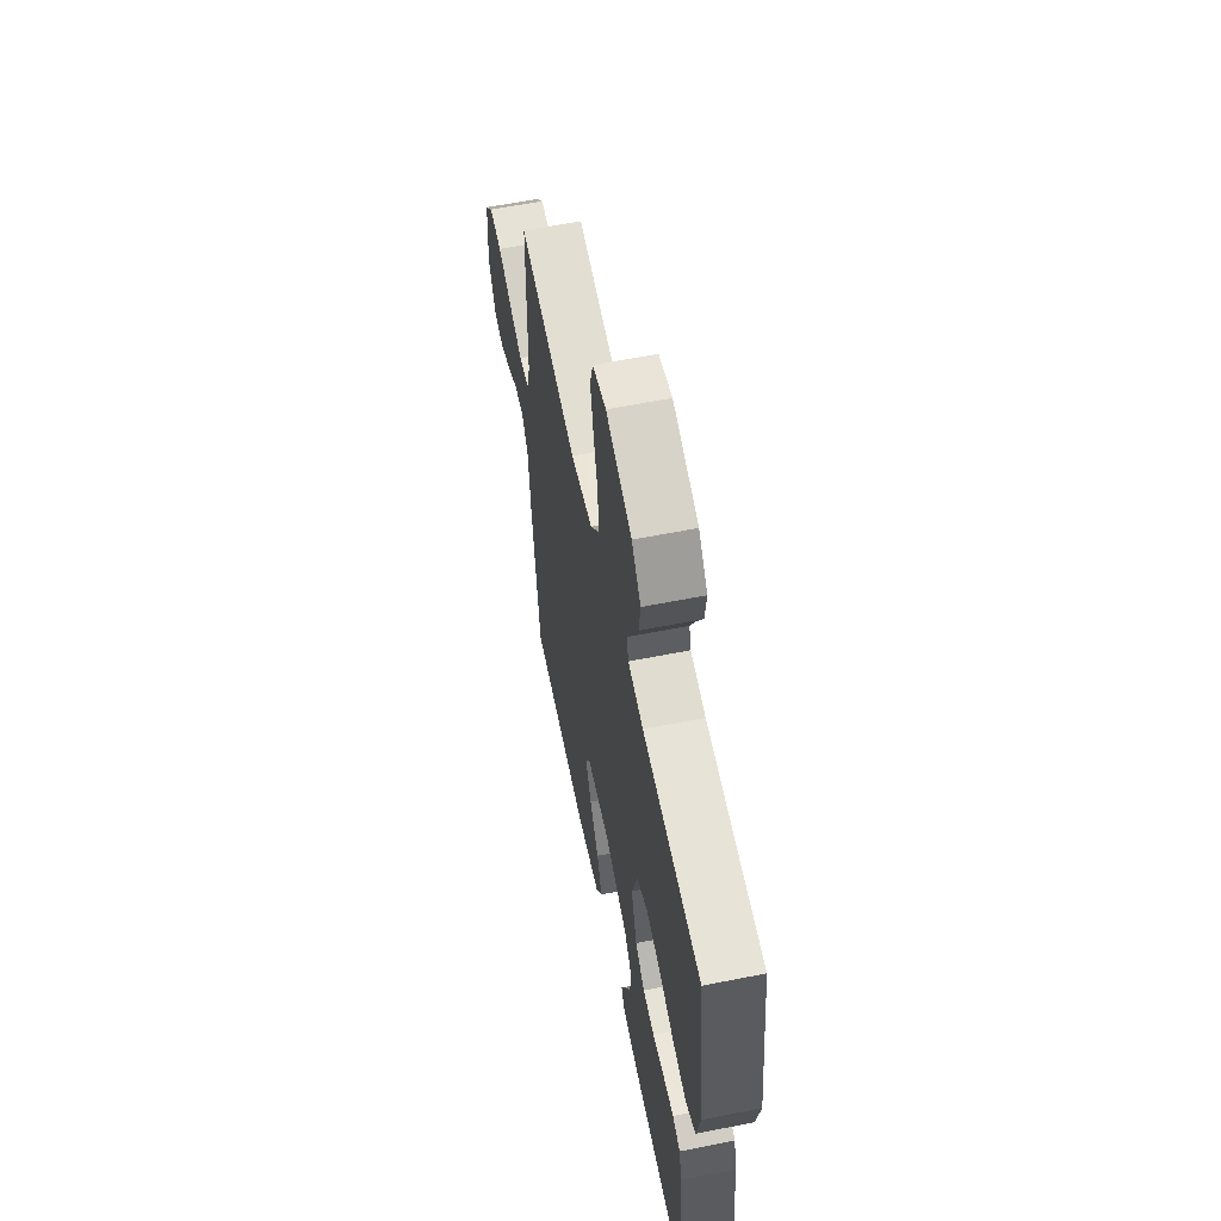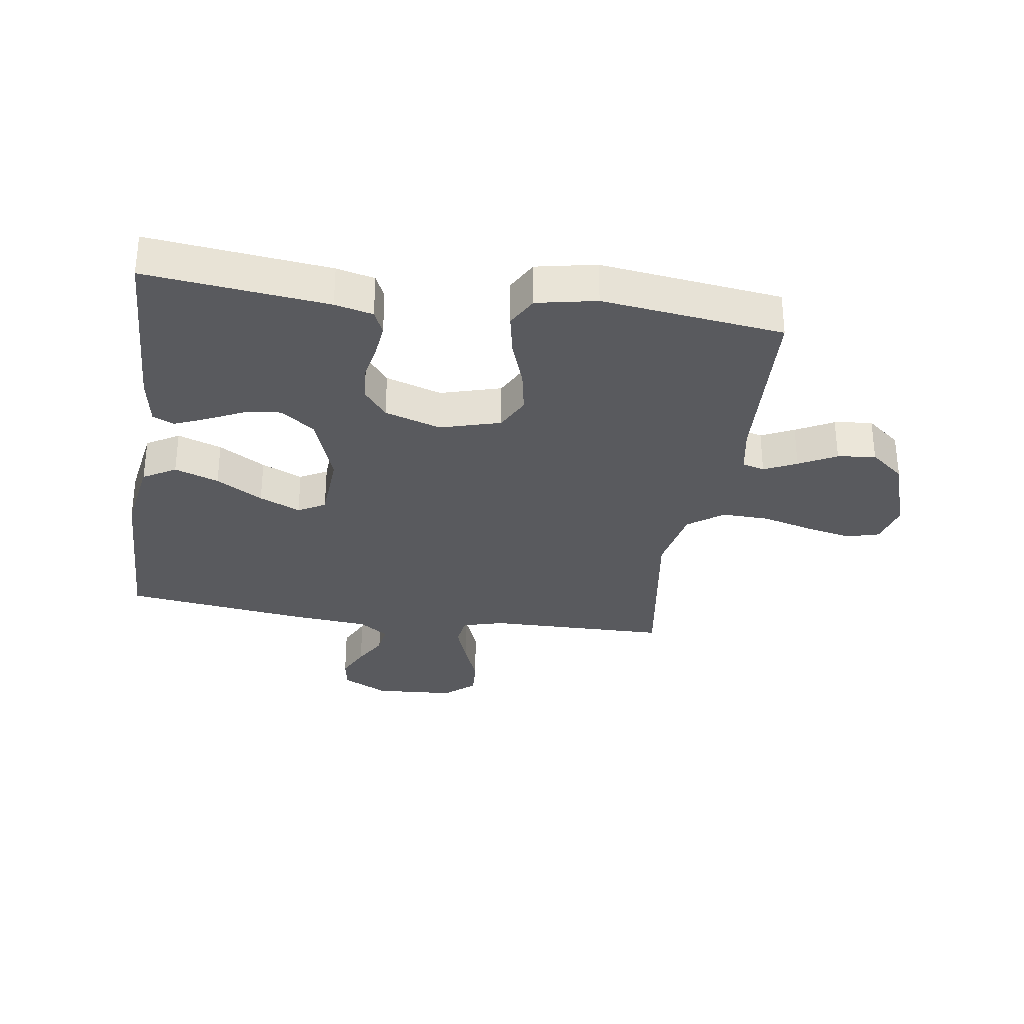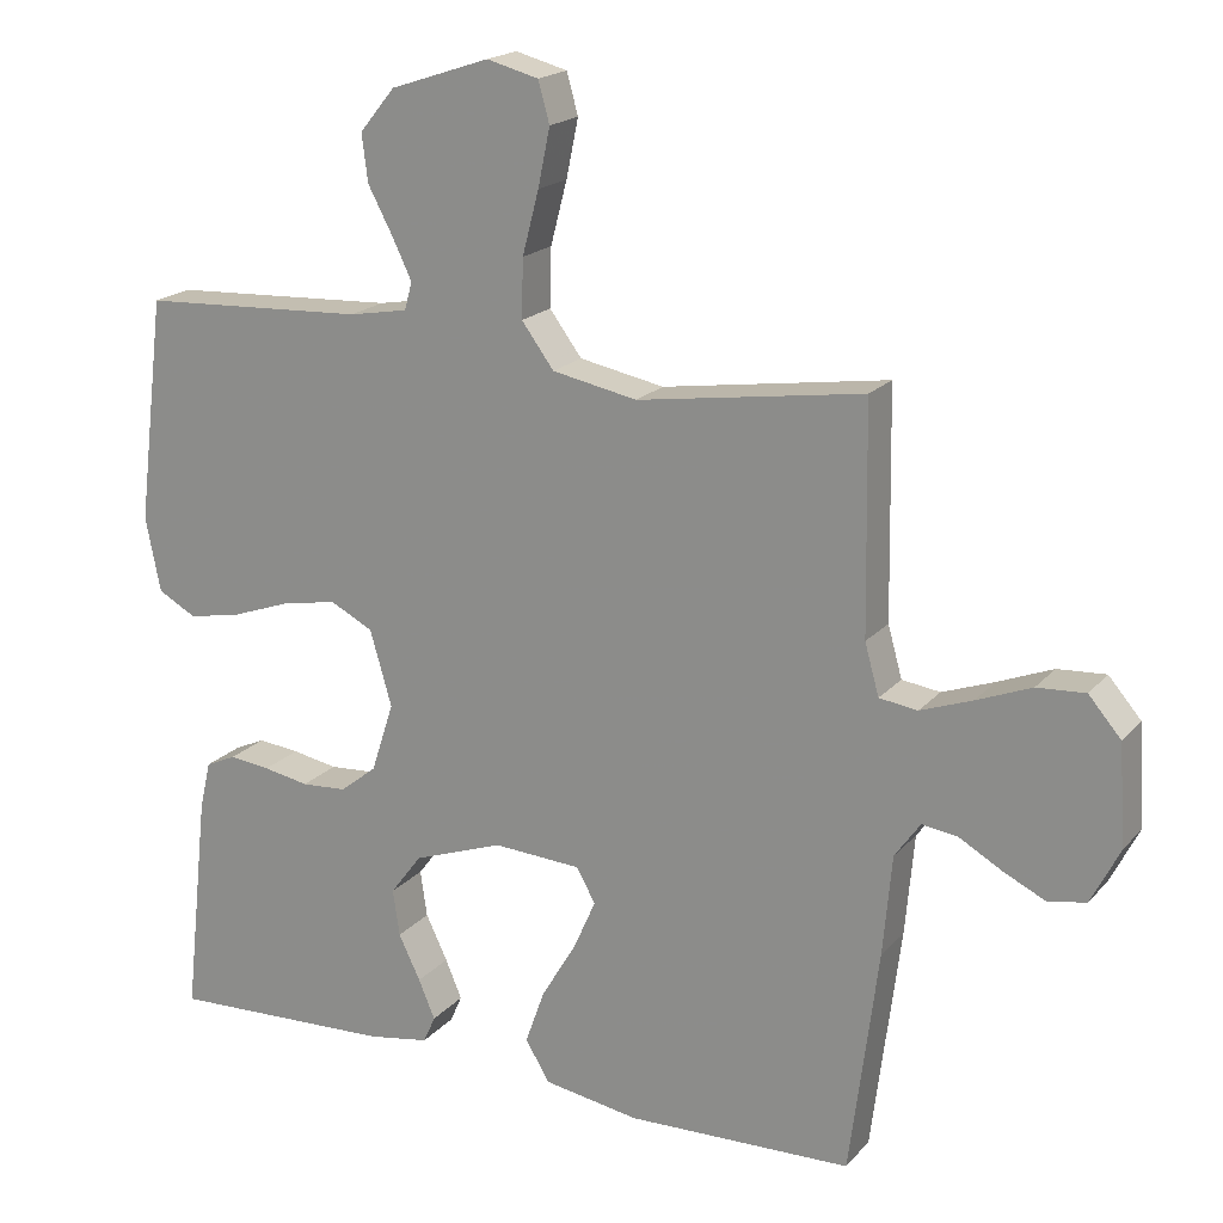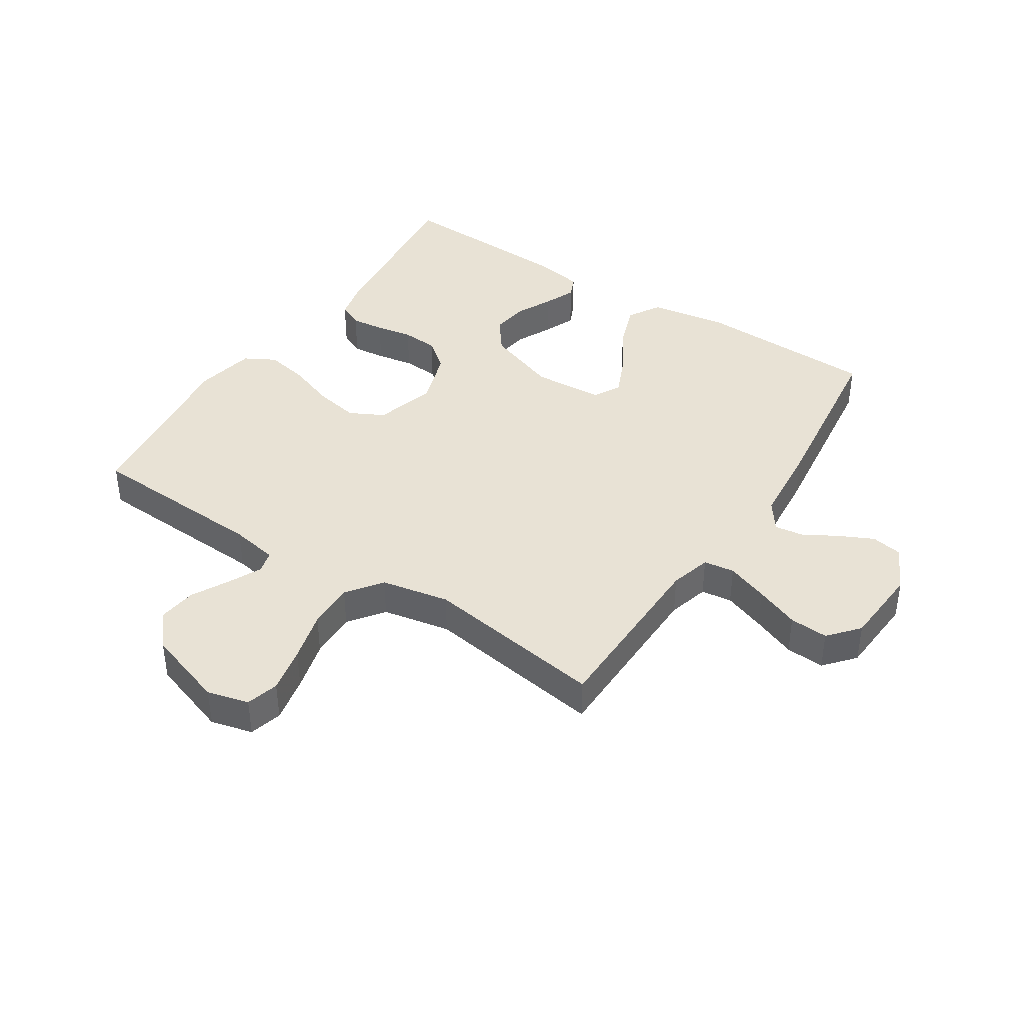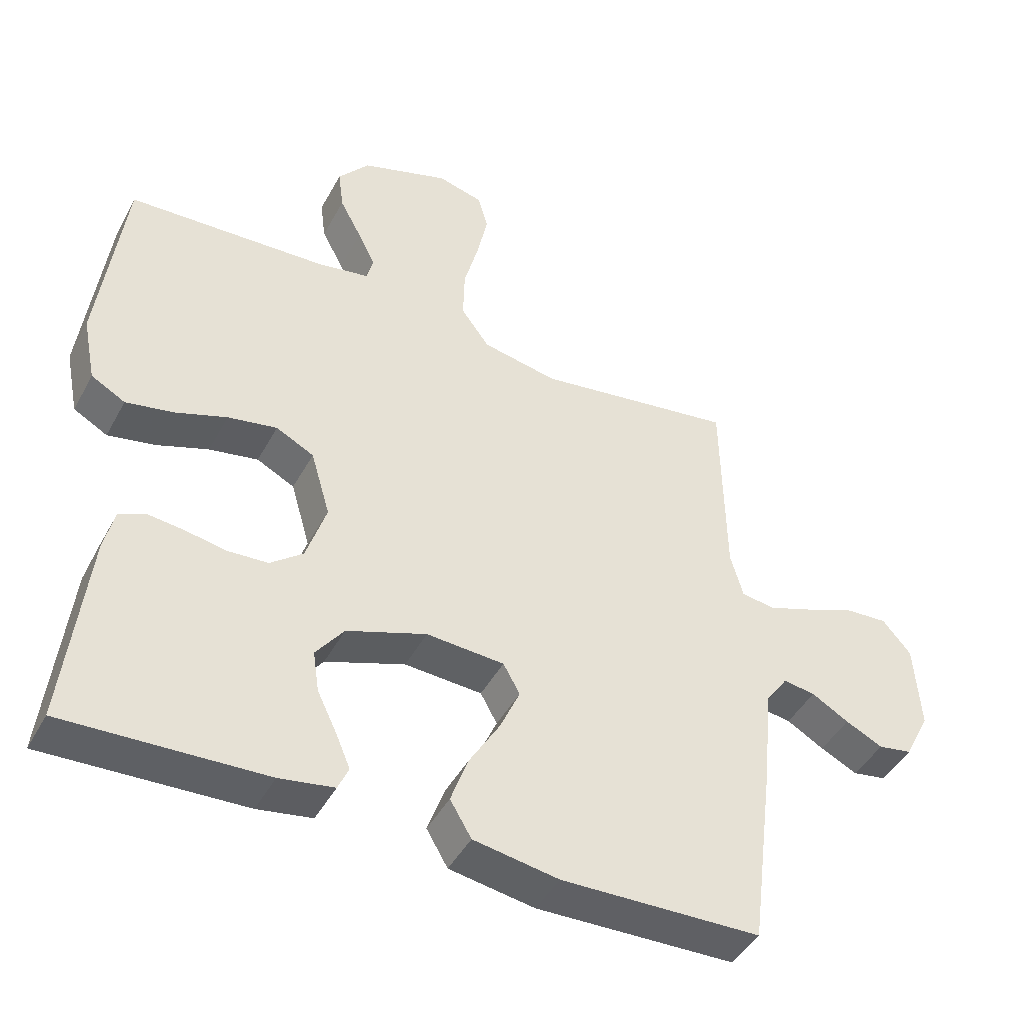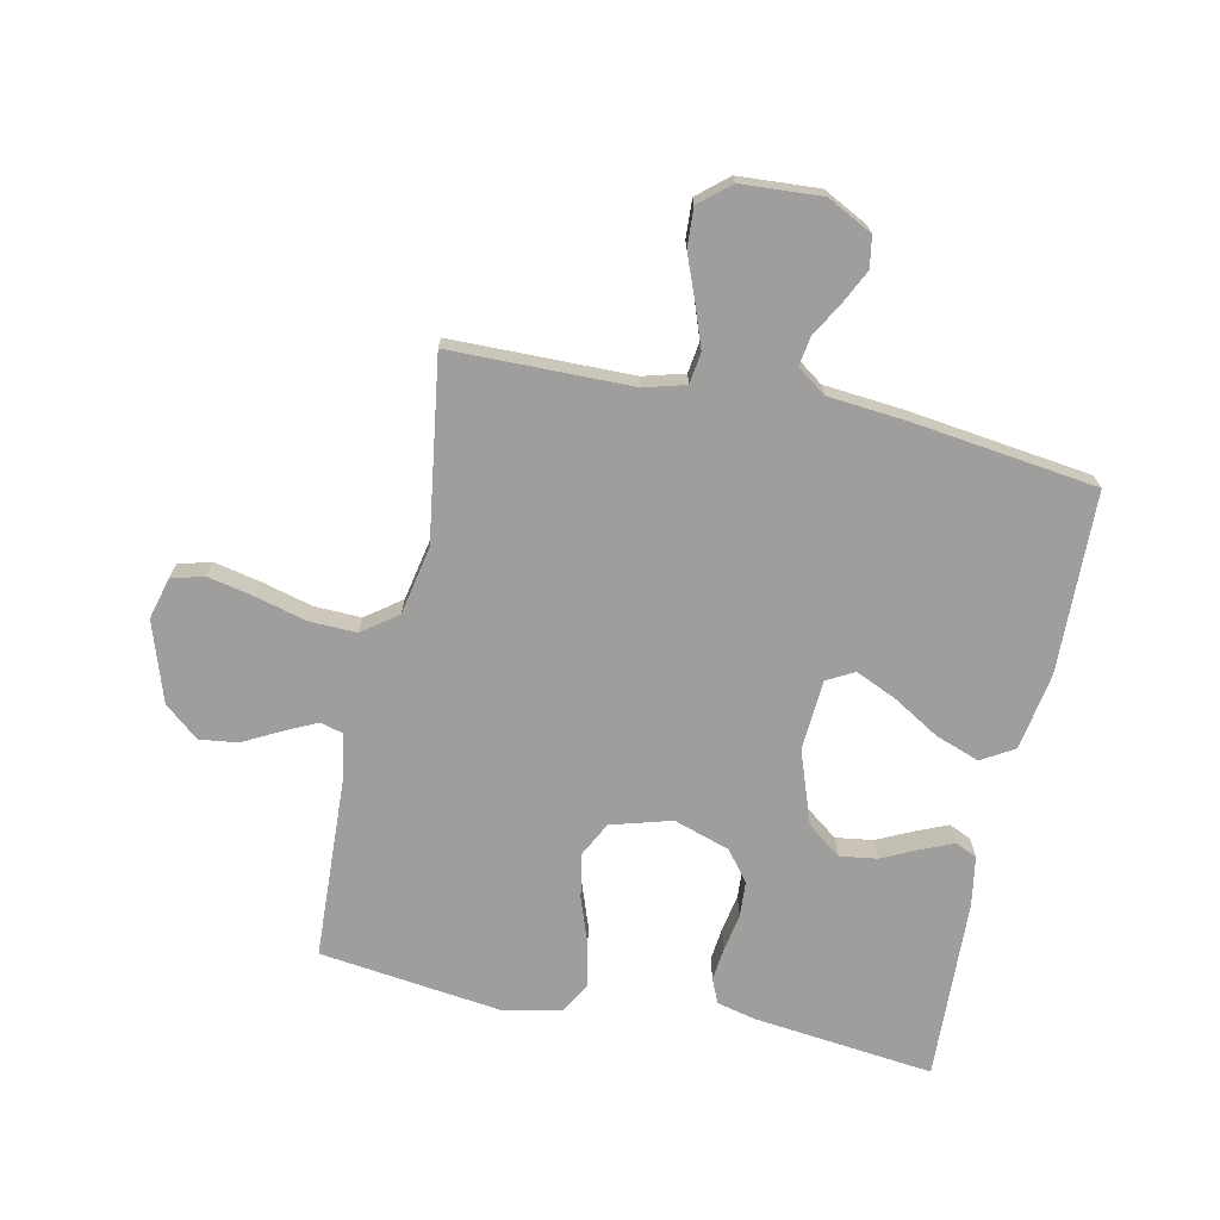
<metadata>
{"format":"obj","ext":"obj","renderer":"f3d","projection":"perspective","resolution":1024,"background":"white","views":[{"elev":60.1,"azim":-101.5,"up":"+Z"},{"elev":-31.5,"azim":-98.6,"up":"+Y"},{"elev":19.0,"azim":28.0,"up":"+Z"},{"elev":40.8,"azim":33.0,"up":"+Y"},{"elev":-44.8,"azim":-27.0,"up":"+Z"},{"elev":-70.9,"azim":77.8,"up":"+Y"}]}
</metadata>
<code>
v 0.5 0.07 0.5
v 0.505 0.07 0.2
v 0.524 0.07 0.132
v 0.575 0.07 0.125
v 0.644 0.07 0.15
v 0.717 0.07 0.179
v 0.781 0.07 0.183
v 0.824 0.07 0.133
v 0.833 0.07 0
v 0.795 0.07 -0.075
v 0.744 0.07 -0.084
v 0.688 0.07 -0.057
v 0.632 0.07 -0.025
v 0.584 0.07 -0.018
v 0.55 0.07 -0.066
v 0.538 0.07 -0.2
v 0.5 0.07 -0.5
v 0.2 0.07 -0.509
v 0.072 0.07 -0.488
v 0.04 0.07 -0.434
v 0.066 0.07 -0.361
v 0.112 0.07 -0.284
v 0.142 0.07 -0.216
v 0.117 0.07 -0.171
v 0 0.07 -0.164
v -0.12 0.07 -0.207
v -0.162 0.07 -0.263
v -0.153 0.07 -0.325
v -0.124 0.07 -0.385
v -0.102 0.07 -0.437
v -0.118 0.07 -0.473
v -0.2 0.07 -0.487
v -0.5 0.07 -0.5
v -0.467 0.07 -0.2
v -0.452 0.07 -0.137
v -0.412 0.07 -0.119
v -0.357 0.07 -0.125
v -0.296 0.07 -0.136
v -0.236 0.07 -0.132
v -0.187 0.07 -0.093
v -0.157 0.07 0
v -0.186 0.07 0.1
v -0.243 0.07 0.129
v -0.317 0.07 0.115
v -0.395 0.07 0.087
v -0.466 0.07 0.073
v -0.517 0.07 0.101
v -0.537 0.07 0.2
v -0.5 0.07 0.5
v -0.2 0.07 0.515
v -0.122 0.07 0.529
v -0.112 0.07 0.566
v -0.138 0.07 0.62
v -0.171 0.07 0.682
v -0.179 0.07 0.745
v -0.132 0.07 0.802
v 0 0.07 0.846
v 0.069 0.07 0.828
v 0.084 0.07 0.774
v 0.068 0.07 0.697
v 0.046 0.07 0.613
v 0.044 0.07 0.535
v 0.087 0.07 0.477
v 0.2 0.07 0.455
v 0.5 0 0.5
v 0.505 0 0.2
v 0.524 0 0.132
v 0.575 0 0.125
v 0.644 0 0.15
v 0.717 0 0.179
v 0.781 0 0.183
v 0.824 0 0.133
v 0.833 0 0
v 0.795 0 -0.075
v 0.744 0 -0.084
v 0.688 0 -0.057
v 0.632 0 -0.025
v 0.584 0 -0.018
v 0.55 0 -0.066
v 0.538 0 -0.2
v 0.5 0 -0.5
v 0.2 0 -0.509
v 0.072 0 -0.488
v 0.04 0 -0.434
v 0.066 0 -0.361
v 0.112 0 -0.284
v 0.142 0 -0.216
v 0.117 0 -0.171
v 0 0 -0.164
v -0.12 0 -0.207
v -0.162 0 -0.263
v -0.153 0 -0.325
v -0.124 0 -0.385
v -0.102 0 -0.437
v -0.118 0 -0.473
v -0.2 0 -0.487
v -0.5 0 -0.5
v -0.467 0 -0.2
v -0.452 0 -0.137
v -0.412 0 -0.119
v -0.357 0 -0.125
v -0.296 0 -0.136
v -0.236 0 -0.132
v -0.187 0 -0.093
v -0.157 0 0
v -0.186 0 0.1
v -0.243 0 0.129
v -0.317 0 0.115
v -0.395 0 0.087
v -0.466 0 0.073
v -0.517 0 0.101
v -0.537 0 0.2
v -0.5 0 0.5
v -0.2 0 0.515
v -0.122 0 0.529
v -0.112 0 0.566
v -0.138 0 0.62
v -0.171 0 0.682
v -0.179 0 0.745
v -0.132 0 0.802
v 0 0 0.846
v 0.069 0 0.828
v 0.084 0 0.774
v 0.068 0 0.697
v 0.046 0 0.613
v 0.044 0 0.535
v 0.087 0 0.477
v 0.2 0 0.455
f 58 59 60 61
f 56 57 58 61
f 56 61 62
f 53 54 55 56
f 52 53 56 62
f 51 52 62 63
f 47 48 49 50
f 47 50 51 63
f 44 45 46 47
f 43 44 47 63
f 35 36 37 38
f 33 34 35 38
f 33 38 39
f 32 33 39 40
f 28 29 30 31
f 28 31 32
f 27 28 32 40
f 19 20 21 22
f 19 22 23
f 18 19 23
f 15 16 17 18
f 14 15 18 23
f 10 11 12 13
f 8 9 10 13
f 8 13 14
f 5 6 7 8
f 4 5 8 14
f 3 4 14 23
f 64 1 2
f 42 43 63 64
f 41 42 64 2
f 26 27 40 41
f 25 26 41 2
f 24 25 2 3
f 3 23 24
f 125 124 123 122
f 125 122 121 120
f 126 125 120
f 120 119 118 117
f 126 120 117 116
f 127 126 116 115
f 114 113 112 111
f 127 115 114 111
f 111 110 109 108
f 127 111 108 107
f 102 101 100 99
f 102 99 98 97
f 103 102 97
f 104 103 97 96
f 95 94 93 92
f 96 95 92
f 104 96 92 91
f 86 85 84 83
f 87 86 83
f 87 83 82
f 82 81 80 79
f 87 82 79 78
f 77 76 75 74
f 77 74 73 72
f 78 77 72
f 72 71 70 69
f 78 72 69 68
f 87 78 68 67
f 66 65 128
f 128 127 107 106
f 66 128 106 105
f 105 104 91 90
f 66 105 90 89
f 67 66 89 88
f 88 87 67
f 1 65 66 2
f 2 66 67 3
f 3 67 68 4
f 4 68 69 5
f 5 69 70 6
f 6 70 71 7
f 7 71 72 8
f 8 72 73 9
f 9 73 74 10
f 10 74 75 11
f 11 75 76 12
f 12 76 77 13
f 13 77 78 14
f 14 78 79 15
f 15 79 80 16
f 16 80 81 17
f 17 81 82 18
f 18 82 83 19
f 19 83 84 20
f 20 84 85 21
f 21 85 86 22
f 22 86 87 23
f 23 87 88 24
f 24 88 89 25
f 25 89 90 26
f 26 90 91 27
f 27 91 92 28
f 28 92 93 29
f 29 93 94 30
f 30 94 95 31
f 31 95 96 32
f 32 96 97 33
f 33 97 98 34
f 34 98 99 35
f 35 99 100 36
f 36 100 101 37
f 37 101 102 38
f 38 102 103 39
f 39 103 104 40
f 40 104 105 41
f 41 105 106 42
f 42 106 107 43
f 43 107 108 44
f 44 108 109 45
f 45 109 110 46
f 46 110 111 47
f 47 111 112 48
f 48 112 113 49
f 49 113 114 50
f 50 114 115 51
f 51 115 116 52
f 52 116 117 53
f 53 117 118 54
f 54 118 119 55
f 55 119 120 56
f 56 120 121 57
f 57 121 122 58
f 58 122 123 59
f 59 123 124 60
f 60 124 125 61
f 61 125 126 62
f 62 126 127 63
f 63 127 128 64
f 64 128 65 1

</code>
